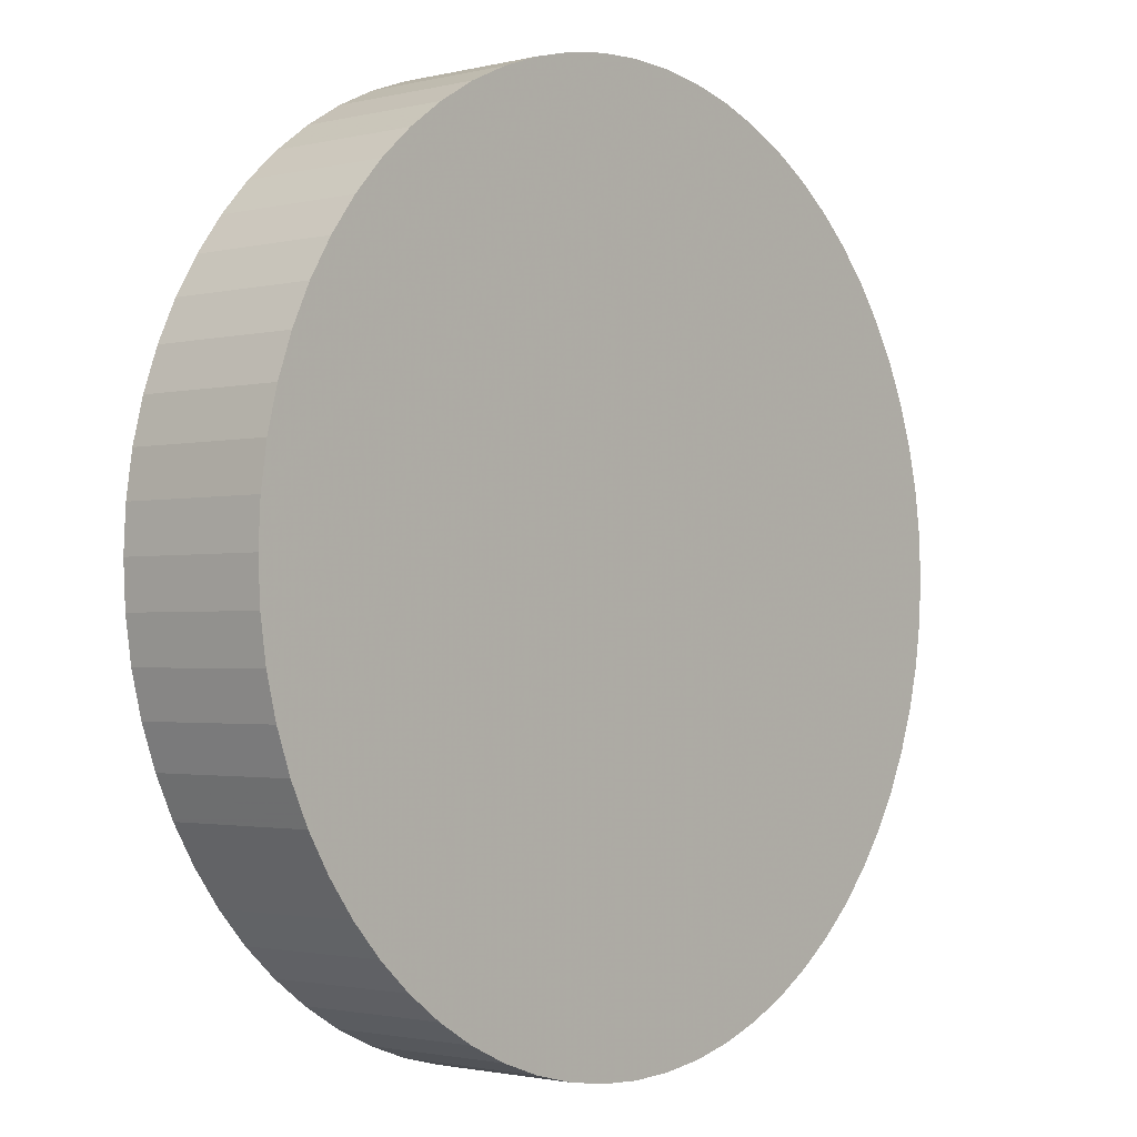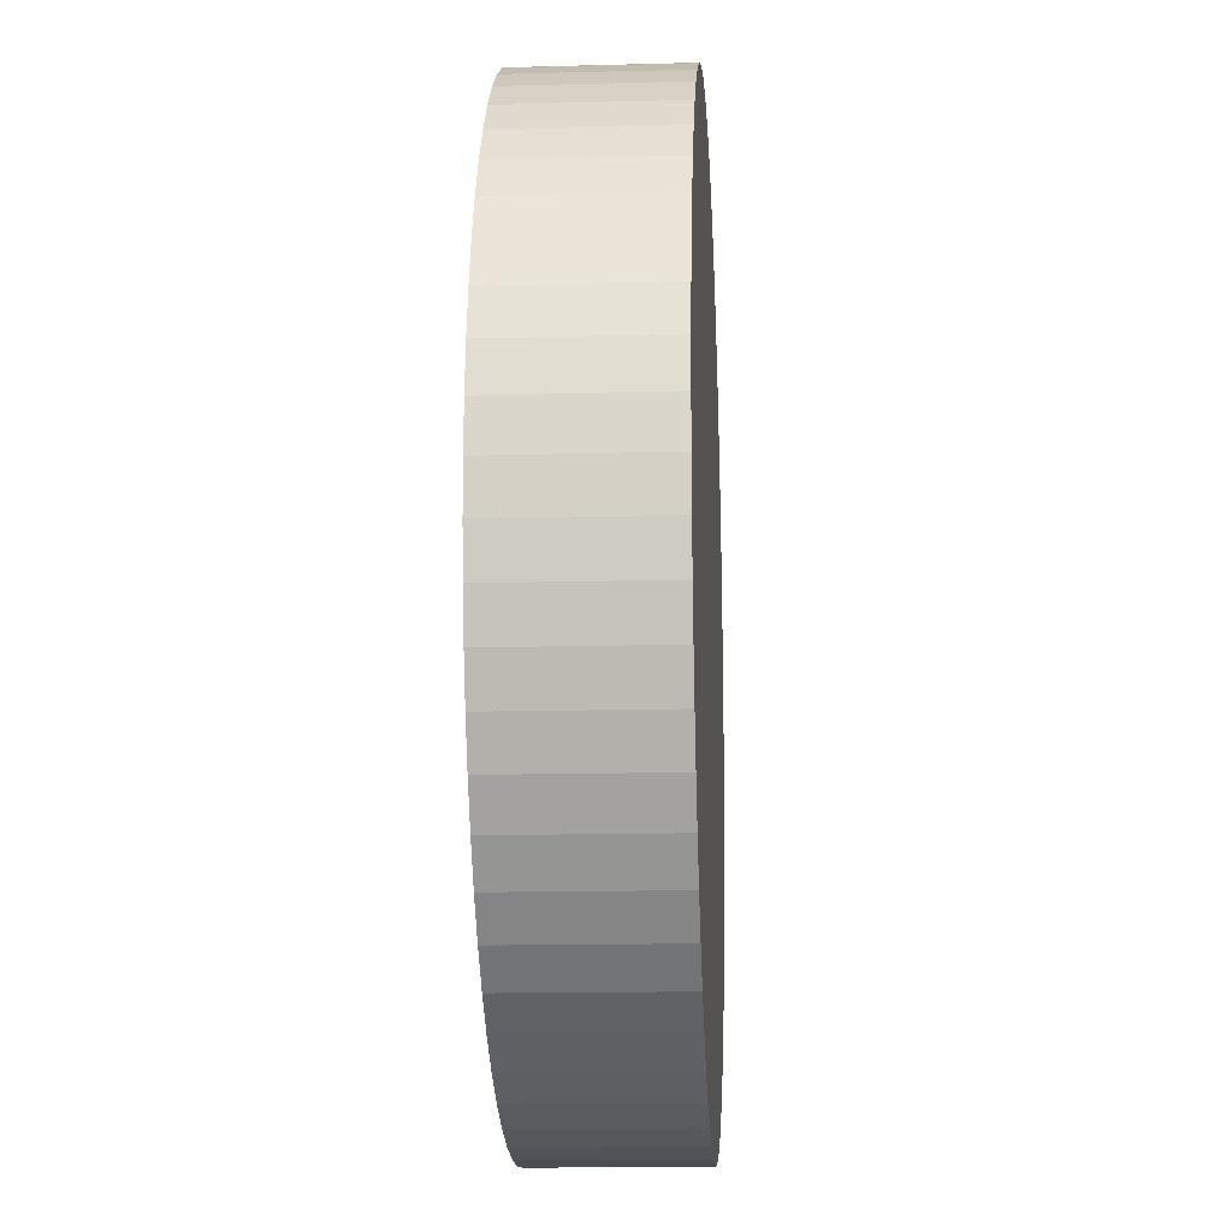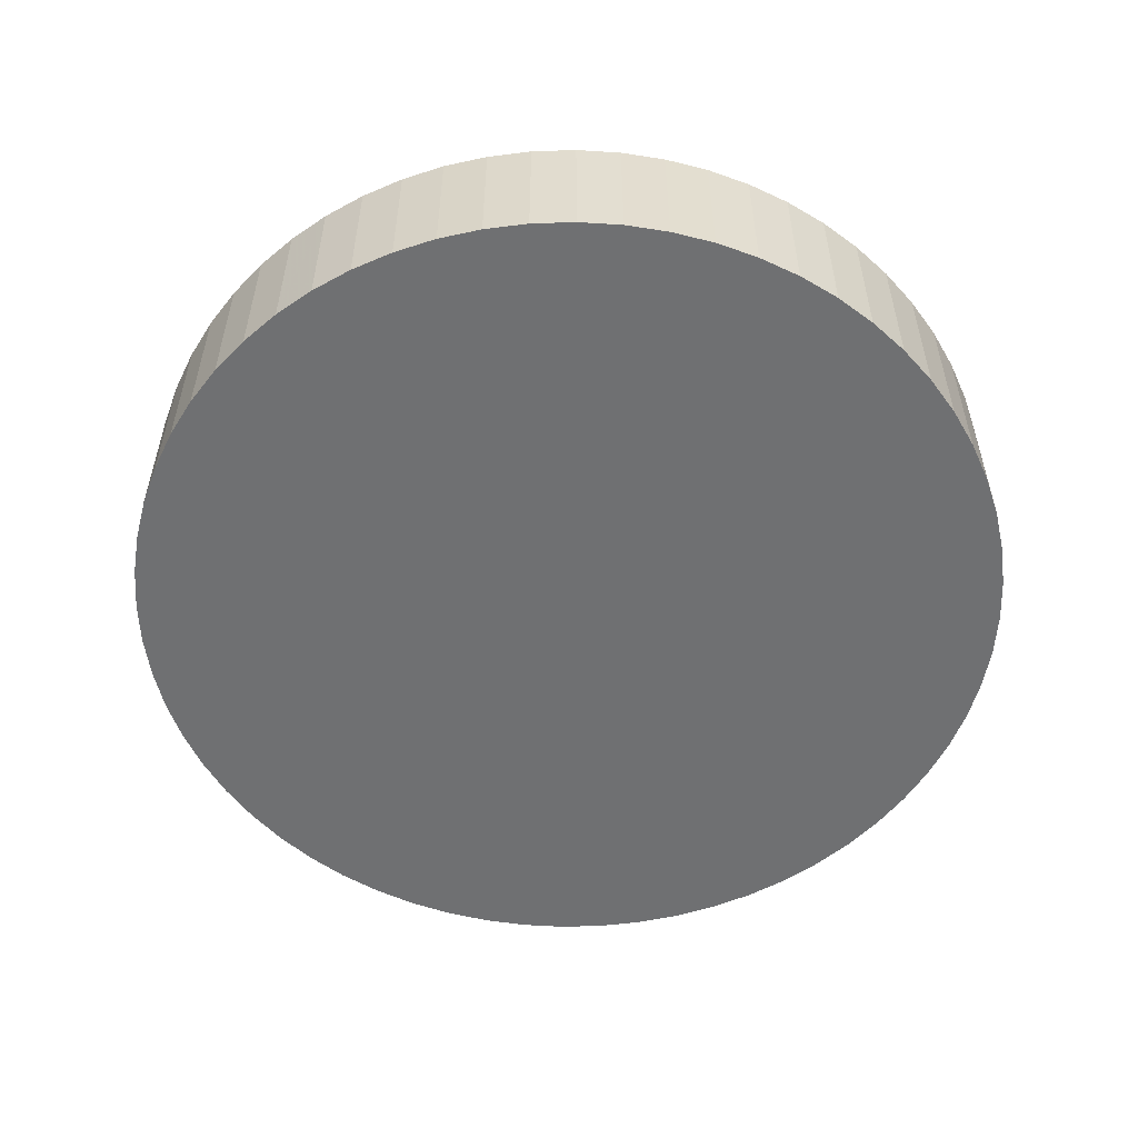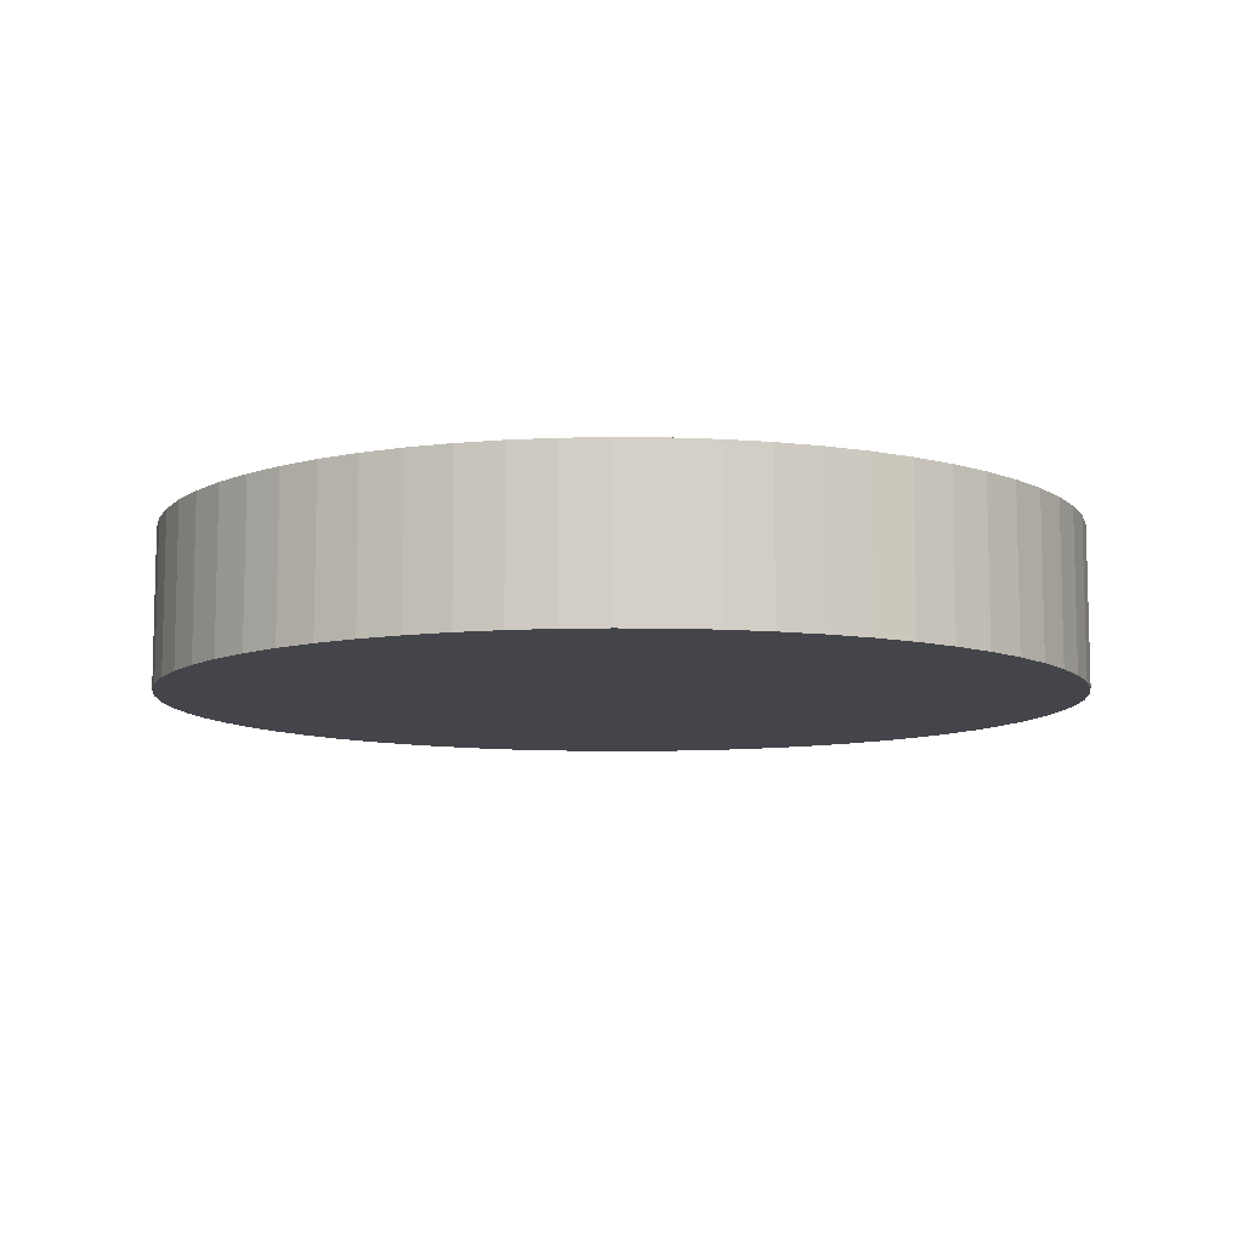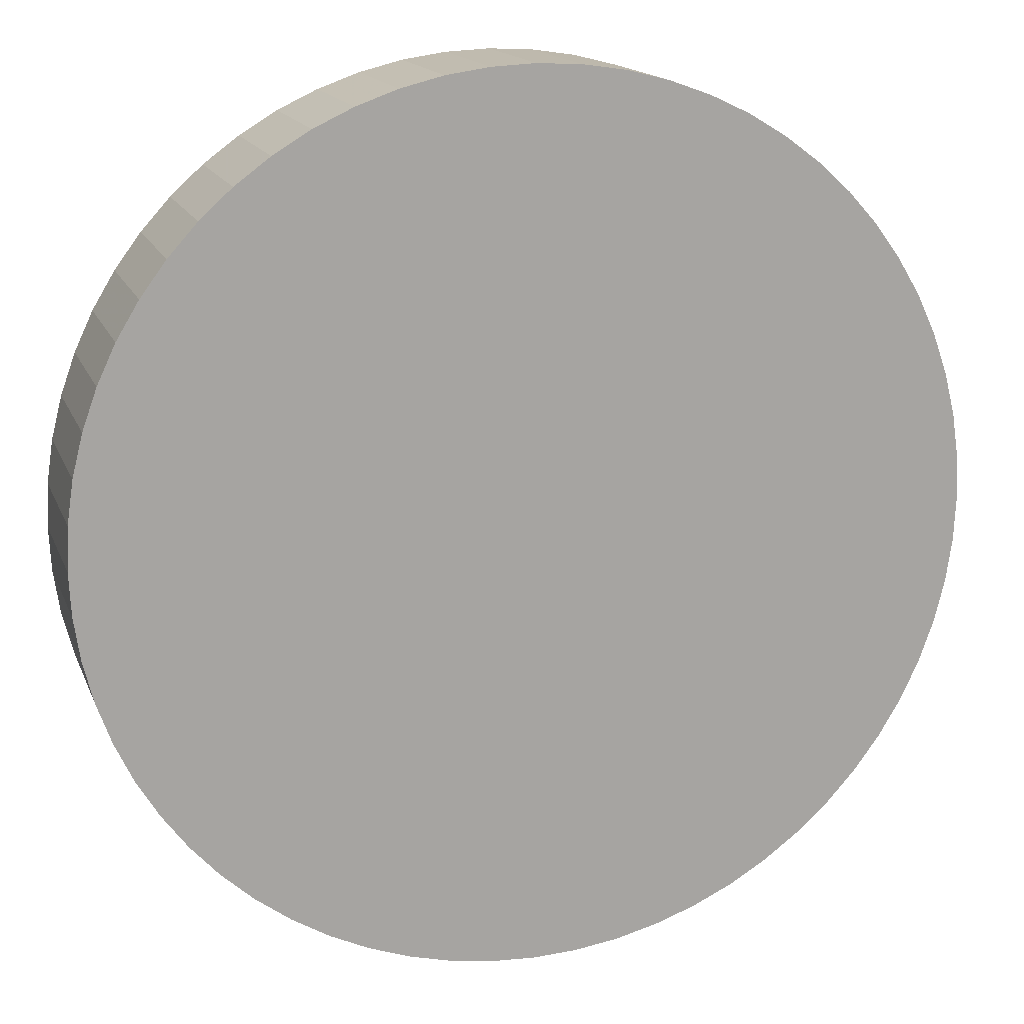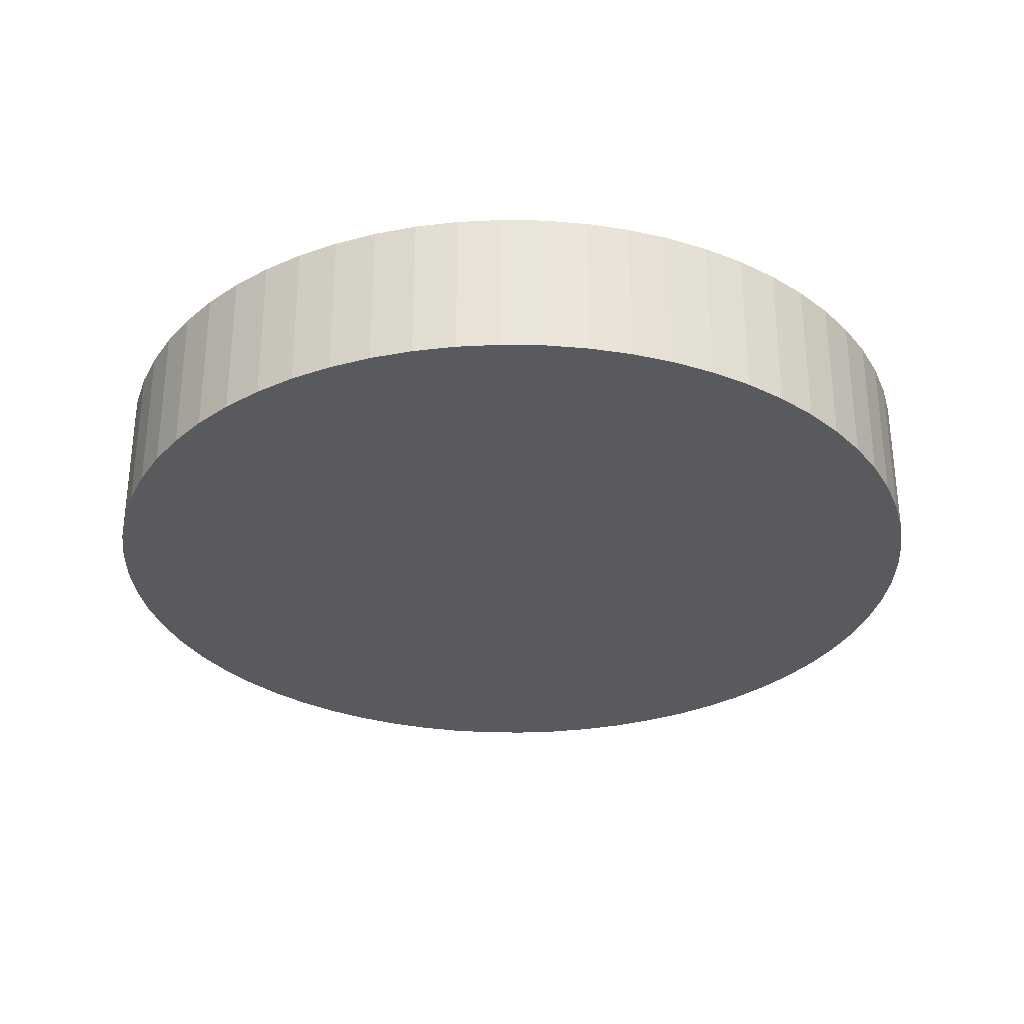
<metadata>
{"format":"obj","ext":"obj","renderer":"f3d","projection":"perspective","resolution":1024,"background":"white","views":[{"elev":-1.8,"azim":-49.2,"up":"+Y"},{"elev":-14.3,"azim":-86.6,"up":"+Y"},{"elev":-54.8,"azim":134.1,"up":"+Z"},{"elev":-9.2,"azim":79.6,"up":"+Z"},{"elev":15.7,"azim":163.2,"up":"+Y"},{"elev":-31.0,"azim":57.7,"up":"+Z"}]}
</metadata>
<code>
o obj_0
v 2.861 		0.282 		0
v 2.82 		0.561 		0
v 2.82 		0.561 		1
v 2.861 		0.282 		1
v 1.355 		2.536 		0
v 1.1 		2.656 		0
v 1.1 		2.656 		1
v 2.751 		0.835 		0
v 2.751 		0.835 		1
v 1.355 		2.536 		1
v 0 		2.875 		0
v 0.282 		2.861 		0
v 0.561 		2.82 		0
v 2.656 		1.1 		0
v 2.656 		1.1 		1
v 0.835 		2.751 		0
v 1.597 		2.39 		0
v -1.355 		2.536 		0
v 1.824 		2.222 		0
v -1.597 		2.39 		0
v 2.033 		2.033 		0
v -1.597 		2.39 		1
v 2.222 		1.824 		0
v -1.355 		2.536 		1
v 2.39 		1.597 		0
v 0.835 		2.751 		1
v 2.536 		1.355 		0
v -1.824 		2.222 		0
v -1.824 		2.222 		1
v 2.875 		0 		0
v 2.222 		-1.824 		0
v 2.39 		-1.597 		0
v -2.751 		-0.835 		0
v 2.536 		1.355 		1
v -2.656 		-1.1 		0
v 2.39 		-1.597 		1
v -2.656 		-1.1 		1
v 2.222 		-1.824 		1
v -2.751 		-0.835 		1
v -2.033 		2.033 		0
v -0.561 		-2.82 		0
v -2.033 		2.033 		1
v -0.561 		-2.82 		1
v -2.536 		-1.355 		0
v -2.861 		0.282 		0
v 0.561 		2.82 		1
v -2.875 		0 		0
v -2.536 		-1.355 		1
v -2.875 		0 		1
v 2.536 		-1.355 		0
v -2.861 		0.282 		1
v 2.536 		-1.355 		1
v -0.835 		-2.751 		1
v -2.222 		1.824 		0
v -2.222 		1.824 		1
v -0.835 		-2.751 		0
v 0.282 		2.861 		1
v -2.82 		0.561 		0
v -2.751 		0.835 		0
v -2.39 		-1.597 		0
v -2.656 		1.1 		0
v -2.39 		-1.597 		1
v -2.536 		1.355 		0
v 0 		-2.875 		1
v 0 		-2.875 		0
v 0.282 		-2.861 		0
v 0.282 		-2.861 		1
v -2.39 		1.597 		0
v 0.561 		-2.82 		0
v 0.561 		-2.82 		1
v -2.222 		-1.824 		0
v -0.282 		-2.861 		0
v -2.222 		-1.824 		1
v -1.1 		2.656 		0
v 0.835 		-2.751 		0
v -0.282 		-2.861 		1
v -2.39 		1.597 		1
v -0.835 		2.751 		0
v 0.835 		-2.751 		1
v 2.656 		-1.1 		0
v 0 		2.875 		1
v 1.1 		-2.656 		0
v 1.1 		-2.656 		1
v -2.033 		-2.033 		0
v 2.656 		-1.1 		1
v -2.033 		-2.033 		1
v -0.561 		2.82 		0
v -0.282 		2.861 		0
v 2.39 		1.597 		1
v 1.355 		-2.536 		0
v 1.355 		-2.536 		1
v -1.824 		-2.222 		0
v -1.824 		-2.222 		1
v 2.751 		-0.835 		0
v 2.751 		-0.835 		1
v 2.222 		1.824 		1
v -2.536 		1.355 		1
v 1.597 		-2.39 		0
v 1.597 		-2.39 		1
v 2.033 		2.033 		1
v -1.597 		-2.39 		0
v -1.597 		-2.39 		1
v 2.82 		-0.561 		0
v 2.82 		-0.561 		1
v 1.824 		2.222 		1
v -2.656 		1.1 		1
v 1.824 		-2.222 		0
v 1.824 		-2.222 		1
v 1.597 		2.39 		1
v -1.355 		-2.536 		0
v 2.861 		-0.282 		0
v -1.355 		-2.536 		1
v 2.861 		-0.282 		1
v -2.751 		0.835 		1
v 2.033 		-2.033 		0
v 2.033 		-2.033 		1
v -1.1 		-2.656 		0
v -1.1 		-2.656 		1
v -2.82 		0.561 		1
v 2.875 		0 		1
v -2.861 		-0.282 		0
v -2.861 		-0.282 		1
v -2.82 		-0.561 		0
v -2.82 		-0.561 		1
v -0.282 		2.861 		1
v -0.561 		2.82 		1
v -0.835 		2.751 		1
v -1.1 		2.656 		1
g group_0_14541540
f 1 2 3
f 1 3 4
f 2 8 9
f 2 9 3
f 5 6 7
f 5 7 10
f 18 20 22
f 18 22 24
f 8 14 15
f 8 15 9
f 6 16 26
f 6 26 7
f 20 28 29
f 20 29 22
f 16 66 13
f 6 66 16
f 12 13 66
f 5 66 6
f 17 66 5
f 19 66 17
f 21 66 19
f 23 66 21
f 25 66 23
f 27 66 25
f 14 66 27
f 8 66 14
f 2 66 8
f 1 66 2
f 30 66 1
f 31 32 36
f 31 36 38
f 33 35 37
f 33 37 39
f 28 40 42
f 28 42 29
f 16 13 46
f 16 46 26
f 35 44 48
f 35 48 37
f 45 47 49
f 45 49 51
f 41 43 53
f 41 53 56
f 40 54 55
f 40 55 42
f 13 12 57
f 13 57 46
f 32 50 52
f 32 52 36
f 64 65 66
f 64 66 67
f 44 60 62
f 44 62 48
f 66 69 70
f 66 70 67
f 60 71 73
f 60 73 62
f 72 76 43
f 72 43 41
f 14 27 34
f 14 34 15
f 69 75 79
f 69 79 70
f 75 82 83
f 75 83 79
f 54 68 77
f 54 77 55
f 71 84 86
f 71 86 73
f 50 80 85
f 50 85 52
f 65 64 76
f 65 76 72
f 27 25 89
f 27 89 34
f 82 90 91
f 82 91 83
f 58 59 45
f 59 61 45
f 47 45 61
f 47 61 63
f 47 63 68
f 47 68 54
f 47 54 40
f 47 40 28
f 47 28 20
f 47 20 18
f 47 18 74
f 47 74 78
f 47 78 87
f 47 87 88
f 11 121 88
f 92 93 86
f 92 86 84
f 80 94 95
f 80 95 85
f 25 23 96
f 25 96 89
f 68 63 97
f 68 97 77
f 90 98 99
f 90 99 91
f 23 21 100
f 23 100 96
f 101 102 93
f 101 93 92
f 94 103 104
f 94 104 95
f 21 19 105
f 21 105 100
f 63 61 106
f 63 106 97
f 19 17 109
f 19 109 105
f 98 107 108
f 98 108 99
f 103 111 113
f 103 113 104
f 110 112 102
f 110 102 101
f 17 5 10
f 17 10 109
f 61 59 114
f 61 114 106
f 107 115 116
f 107 116 108
f 117 118 112
f 117 112 110
f 115 31 38
f 115 38 116
f 111 30 120
f 111 120 113
f 59 58 119
f 59 119 114
f 56 53 118
f 56 118 117
f 58 45 51
f 58 51 119
f 103 94 111
f 94 80 111
f 30 111 80
f 30 80 50
f 30 50 32
f 30 32 31
f 30 31 115
f 30 115 107
f 30 107 98
f 30 98 90
f 30 90 82
f 30 82 75
f 30 75 69
f 30 69 66
f 65 11 66
f 11 12 66
f 49 47 121
f 49 121 122
f 121 123 124
f 121 124 122
f 123 33 39
f 123 39 124
f 56 11 41
f 117 11 56
f 72 41 11
f 110 11 117
f 101 11 110
f 92 11 101
f 84 11 92
f 71 11 84
f 60 11 71
f 44 11 60
f 35 11 44
f 33 11 35
f 123 11 33
f 121 11 123
f 47 88 121
f 65 72 11
f 120 4 81
f 57 81 4
f 57 4 3
f 57 3 9
f 57 9 15
f 57 15 34
f 57 34 89
f 57 89 96
f 57 96 100
f 57 100 105
f 57 105 109
f 57 109 10
f 57 10 7
f 57 7 26
f 57 26 46
f 126 127 125
f 127 128 125
f 81 125 128
f 81 128 24
f 81 24 22
f 81 22 29
f 81 29 42
f 81 42 55
f 81 55 77
f 81 77 97
f 81 97 106
f 81 106 114
f 81 114 119
f 81 119 51
f 49 81 51
f 113 120 81
f 64 67 81
f 67 70 81
f 70 79 81
f 79 83 81
f 83 91 81
f 91 99 81
f 99 108 81
f 108 116 81
f 116 38 81
f 38 36 81
f 36 52 81
f 52 85 81
f 85 95 81
f 95 104 81
f 113 81 104
f 76 64 81
f 49 122 81
f 122 124 81
f 124 39 81
f 39 37 81
f 37 48 81
f 48 62 81
f 62 73 81
f 73 86 81
f 86 93 81
f 93 102 81
f 102 112 81
f 112 118 81
f 118 53 81
f 53 43 81
f 76 81 43
f 30 1 4
f 30 4 120
f 12 11 81
f 12 81 57
f 11 88 125
f 11 125 81
f 88 87 126
f 88 126 125
f 87 78 127
f 87 127 126
f 78 74 128
f 78 128 127
f 74 18 24
f 74 24 128

</code>
